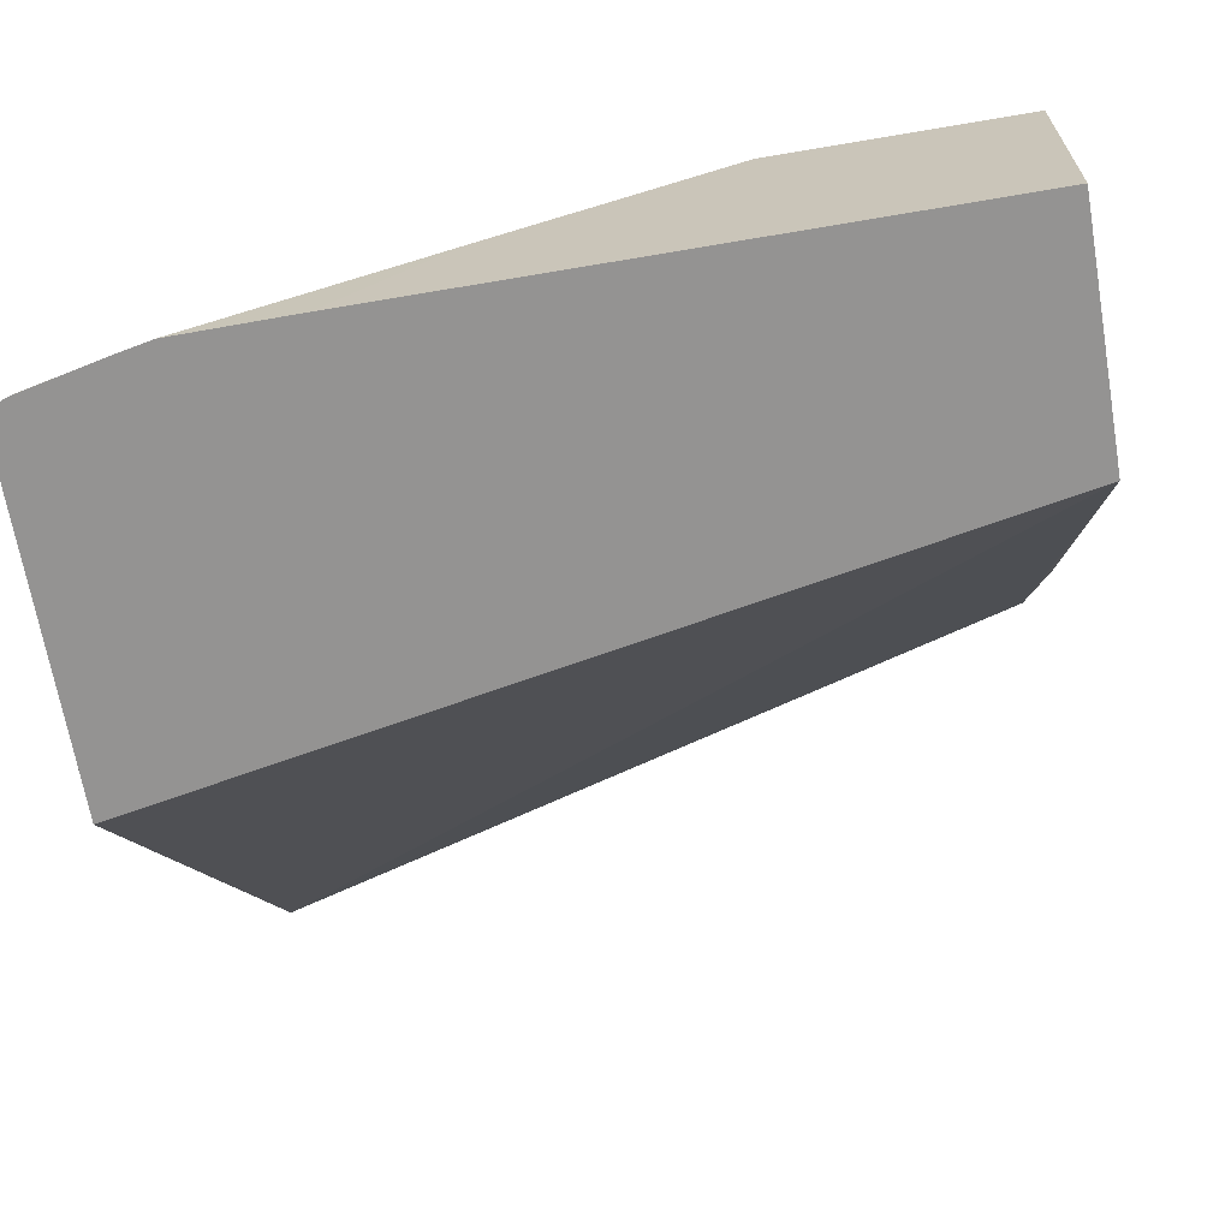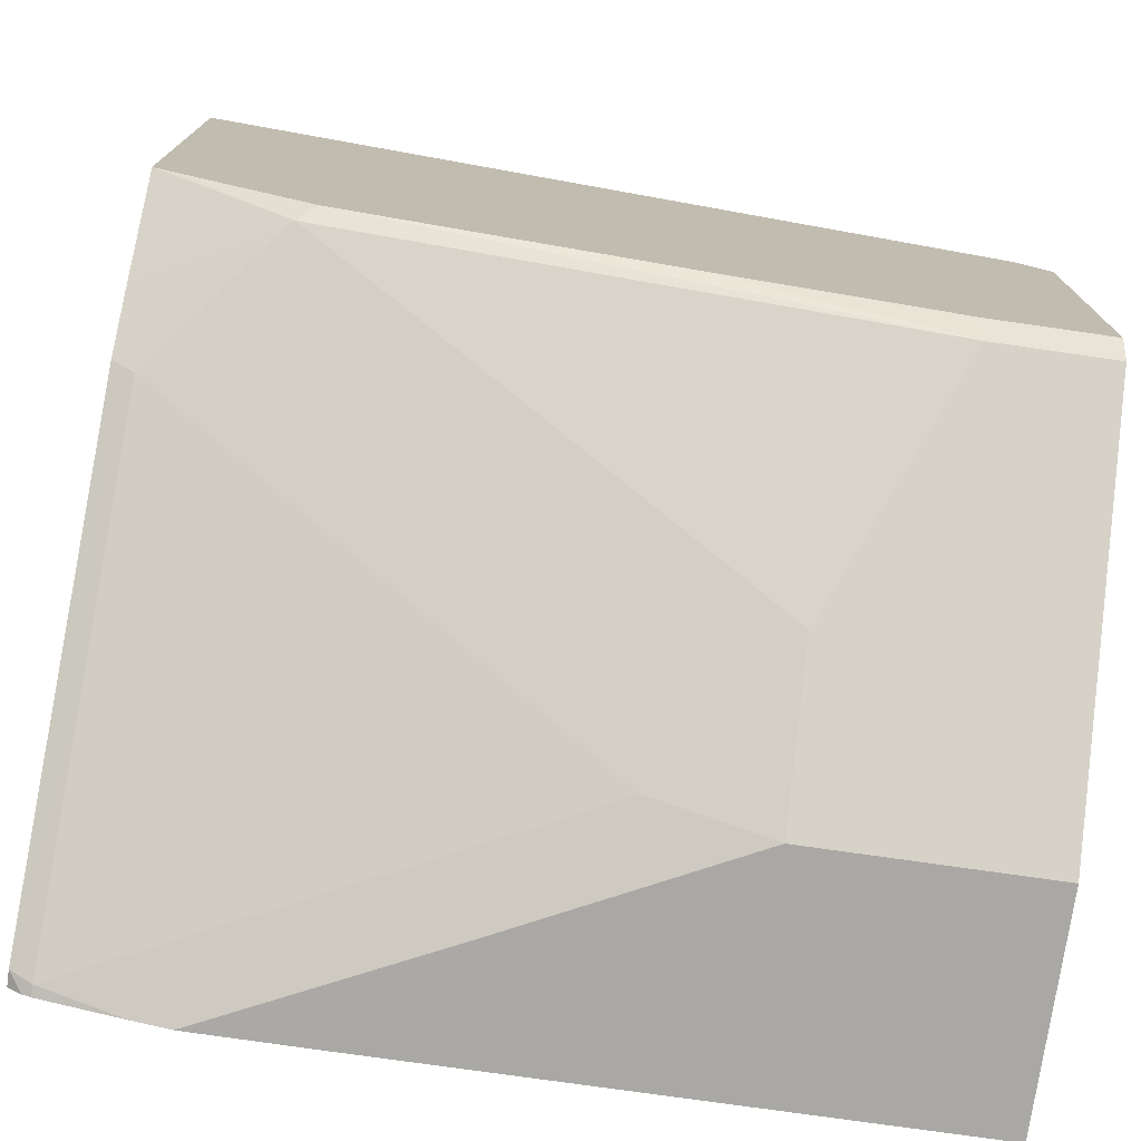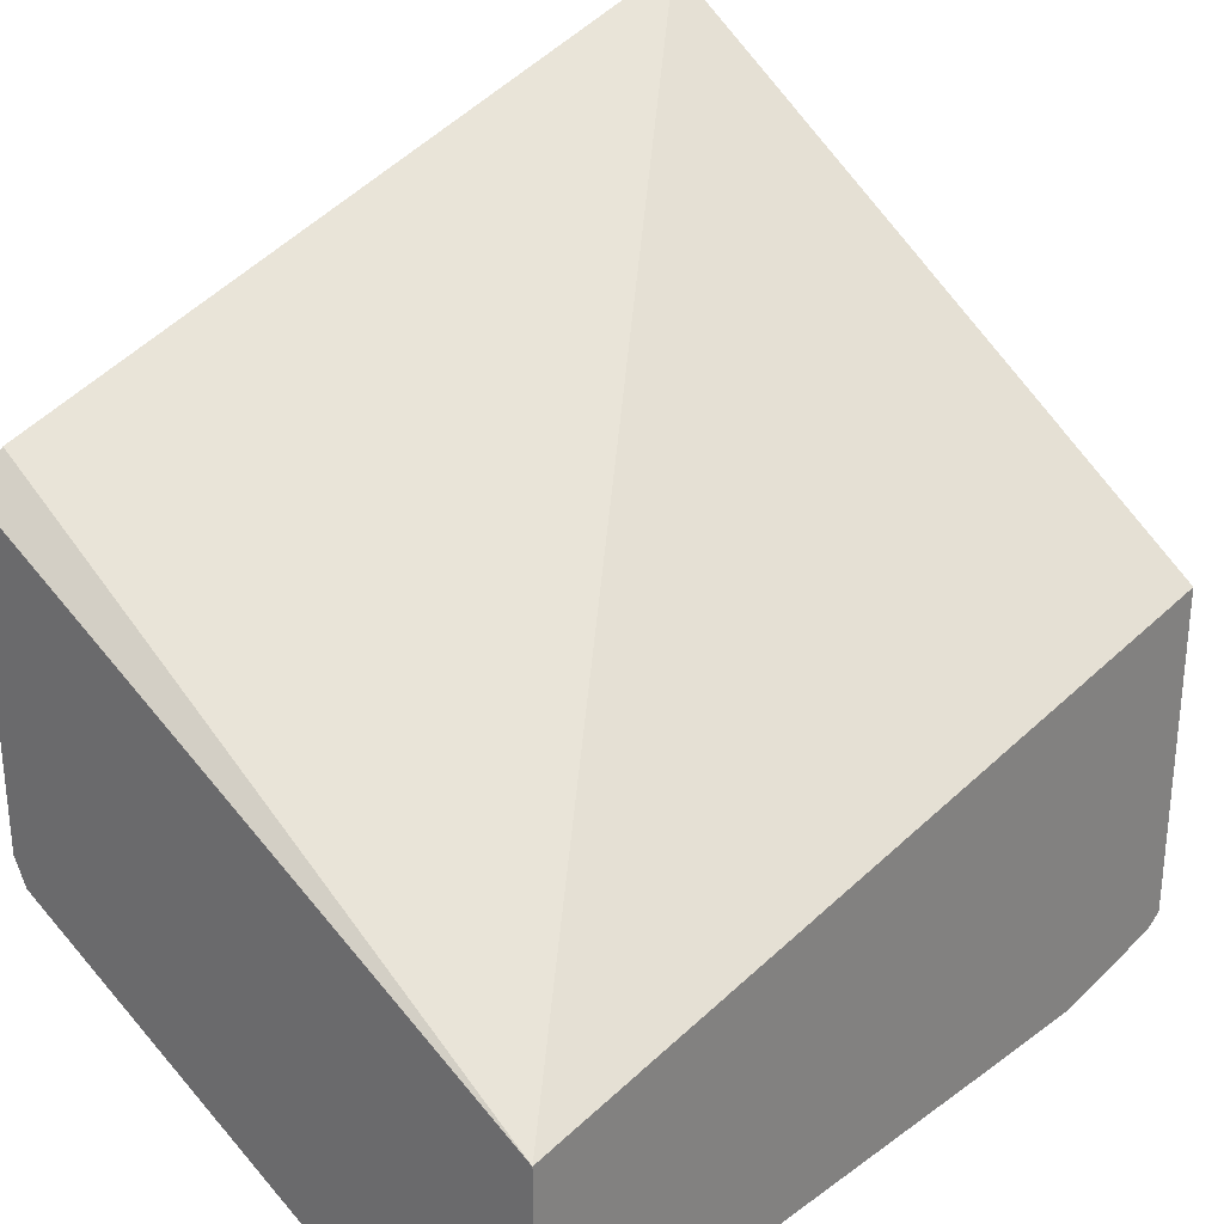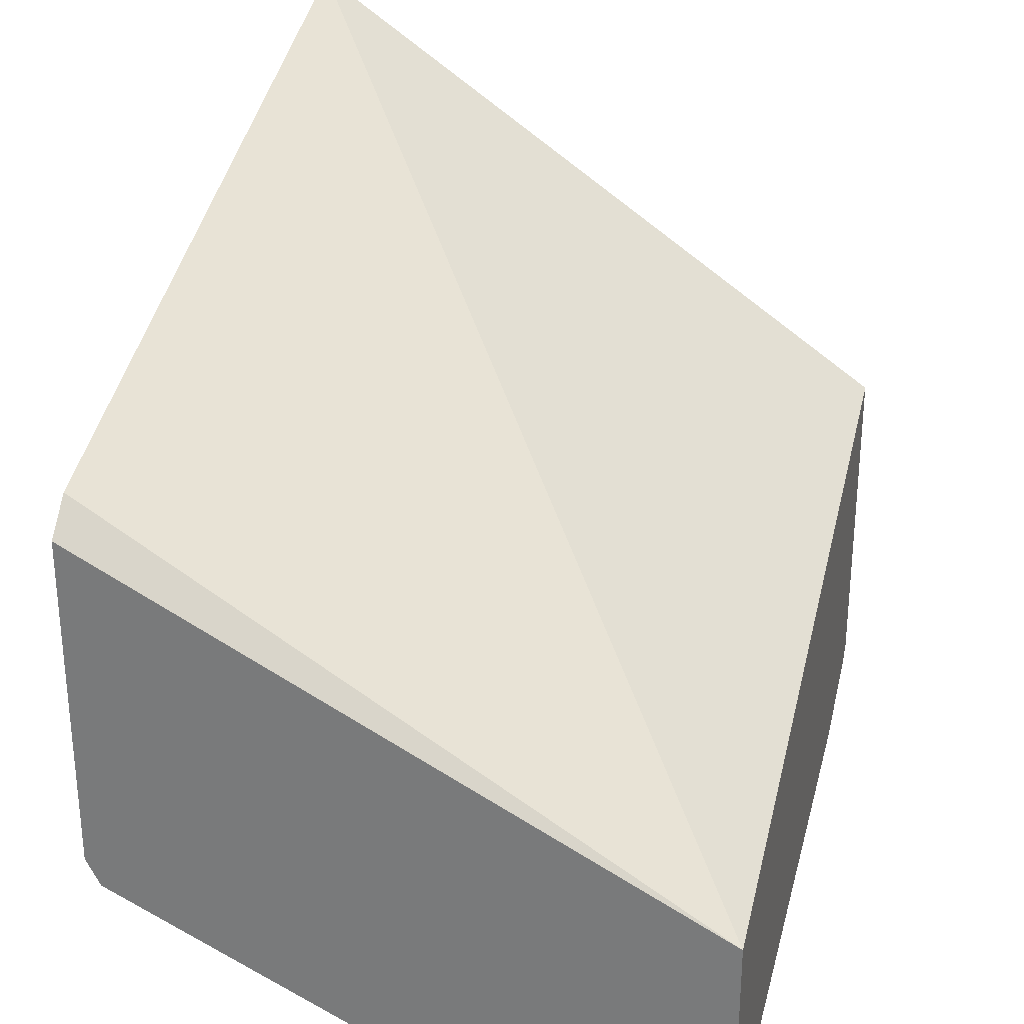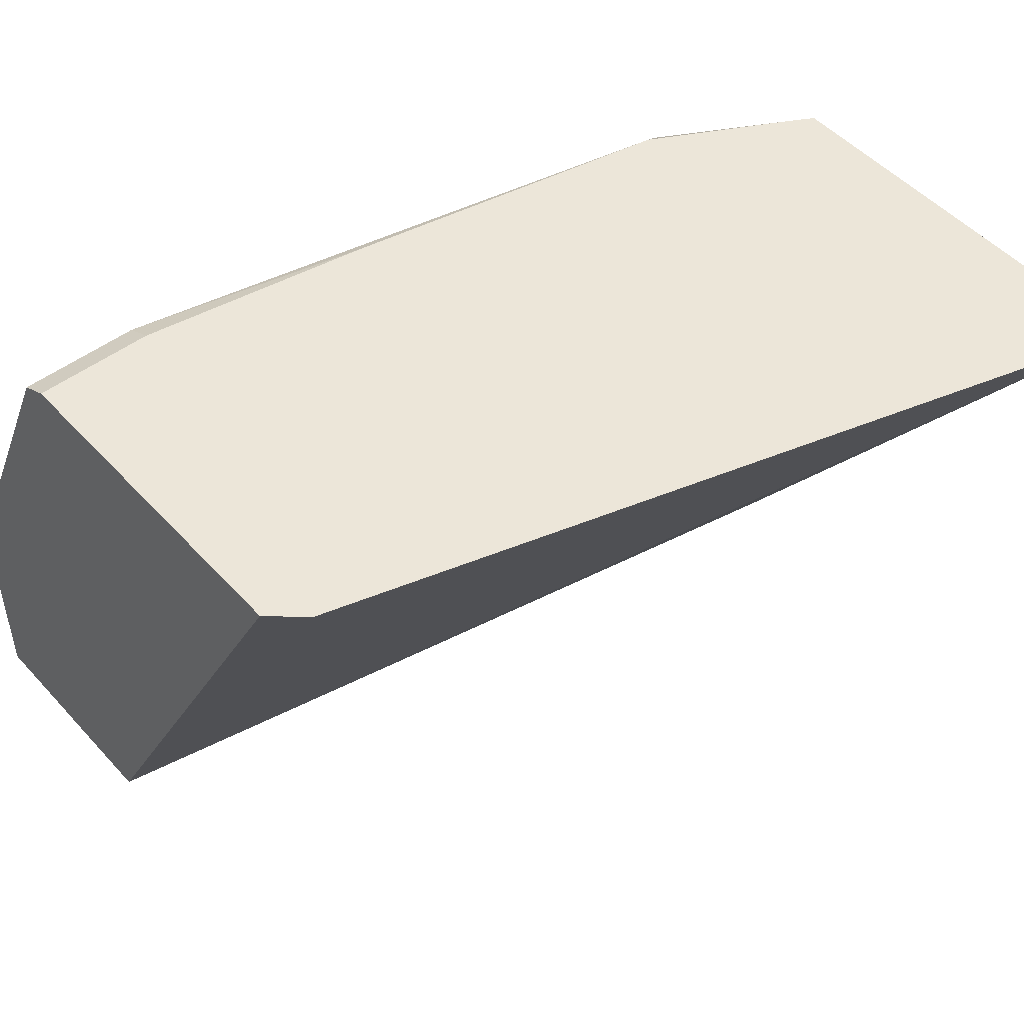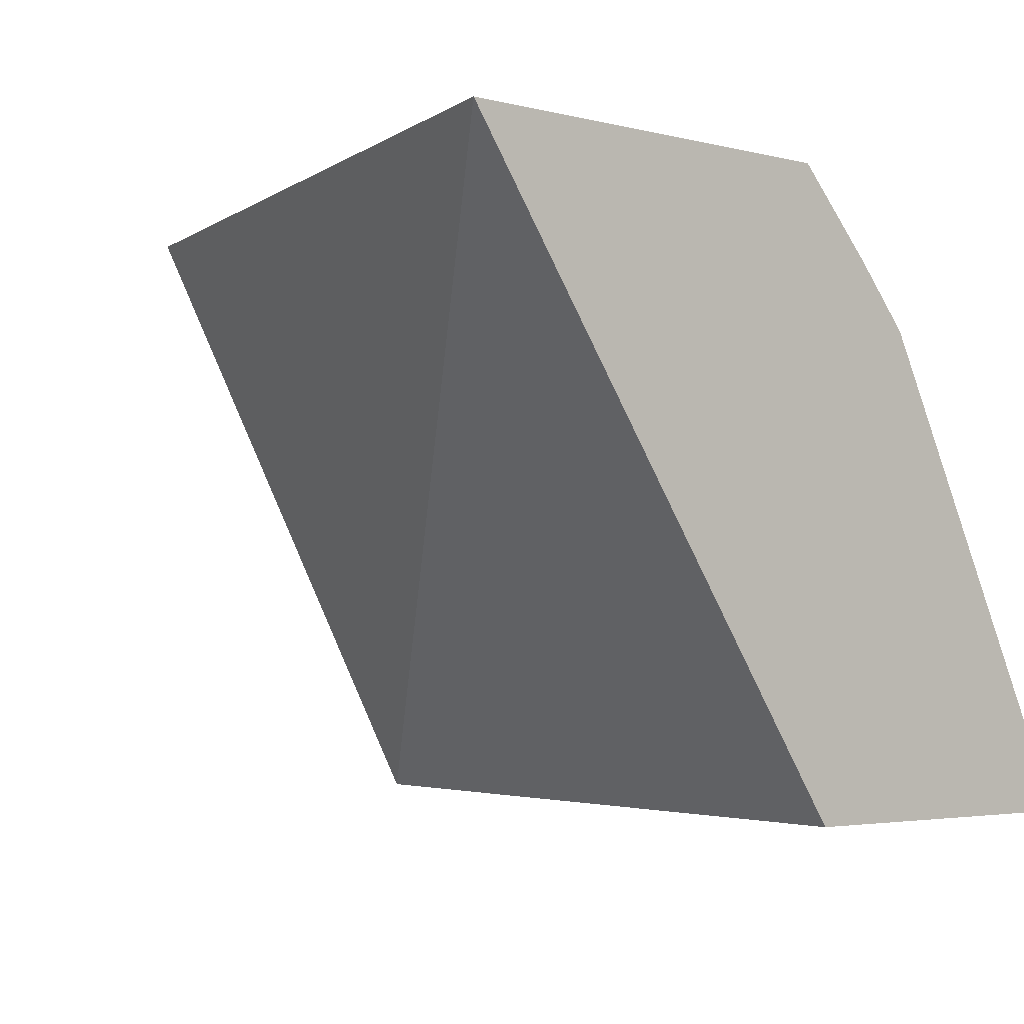
<metadata>
{"format":"obj","ext":"obj","renderer":"f3d","projection":"perspective","resolution":1024,"background":"white","views":[{"elev":-66.8,"azim":9.7,"up":"+Z"},{"elev":-74.9,"azim":-8.2,"up":"+Y"},{"elev":28.9,"azim":133.3,"up":"+Y"},{"elev":29.4,"azim":103.7,"up":"+Y"},{"elev":49.2,"azim":139.9,"up":"+Z"},{"elev":-3.3,"azim":-131.4,"up":"+Z"}]}
</metadata>
<code>
v -0.2793 -0.6171 0.4837
v -0.2793 -0.7631 0.2732
v -0.2793 -0.7571 0.4837
v -0.01028 -0.692 0.4837
v 0.001193 -0.8147 0.2732
v -0.2793 -0.8796 0.2732
v -0.2793 -0.784 0.4547
v -0.2329 -0.7895 0.4789
v -0.2718 -0.7613 0.4837
v 0.001193 -0.7022 0.4837
v 0.001193 -0.893 0.2732
v -0.2793 -0.8796 0.2785
v -0.2747 -0.883 0.2732
v -0.2793 -0.8019 0.4338
v -0.2269 -0.7859 0.4837
v -0.2718 -0.8057 0.432
v -0.1553 -0.8283 0.4401
v -0.03883 -0.8283 0.4789
v 0.001193 -0.8187 0.4837
v 0.001193 -0.893 0.3495
v -0.1928 -0.893 0.2732
v -0.2793 -0.8408 0.3562
v -0.2718 -0.8833 0.2767
v -0.2718 -0.8445 0.3543
v -0.2718 -0.8841 0.2732
v -0.1165 -0.8065 0.4837
v -0.1941 -0.8445 0.3931
v -0.1165 -0.8833 0.3543
v -0.07768 -0.8671 0.4012
v -0.07768 -0.893 0.3495
v 0.001193 -0.8797 0.3761
v 0.001193 -0.8283 0.4789
v -0.03883 -0.8187 0.4837
v -0.1553 -0.893 0.3106
v -0.2317 -0.8927 0.2732
v -0.2439 -0.8903 0.2732
v -0.1941 -0.8833 0.3155
f 17 28 29
f 14 24 16
f 17 27 28
f 16 27 17
f 16 24 27
f 15 18 26
f 14 22 24
f 11 30 34
f 12 24 22
f 12 23 24
f 12 13 23
f 11 34 21
f 11 20 30
f 17 29 18
f 13 25 23
f 18 29 30
f 28 34 30
f 18 31 32
f 8 18 15
f 34 36 35
f 28 37 34
f 28 30 29
f 24 28 27
f 24 37 28
f 23 37 24
f 23 34 37
f 23 36 34
f 23 25 36
f 21 34 35
f 20 31 30
f 18 33 26
f 18 19 33
f 18 32 19
f 18 30 31
f 8 17 18
f 8 16 17
f 8 14 16
f 1 5 2
f 1 4 5
f 1 10 4
f 1 19 10
f 1 33 19
f 1 26 33
f 2 5 11
f 1 15 26
f 1 7 3
f 1 14 7
f 1 22 14
f 1 12 22
f 1 6 12
f 1 2 6
f 1 3 9
f 2 11 21
f 1 9 15
f 2 35 36
f 2 21 35
f 8 15 9
f 7 14 8
f 6 13 12
f 5 31 20
f 5 32 31
f 5 19 32
f 5 20 11
f 5 10 19
f 4 10 5
f 3 8 9
f 3 7 8
f 2 13 6
f 2 25 13
f 2 36 25

</code>
